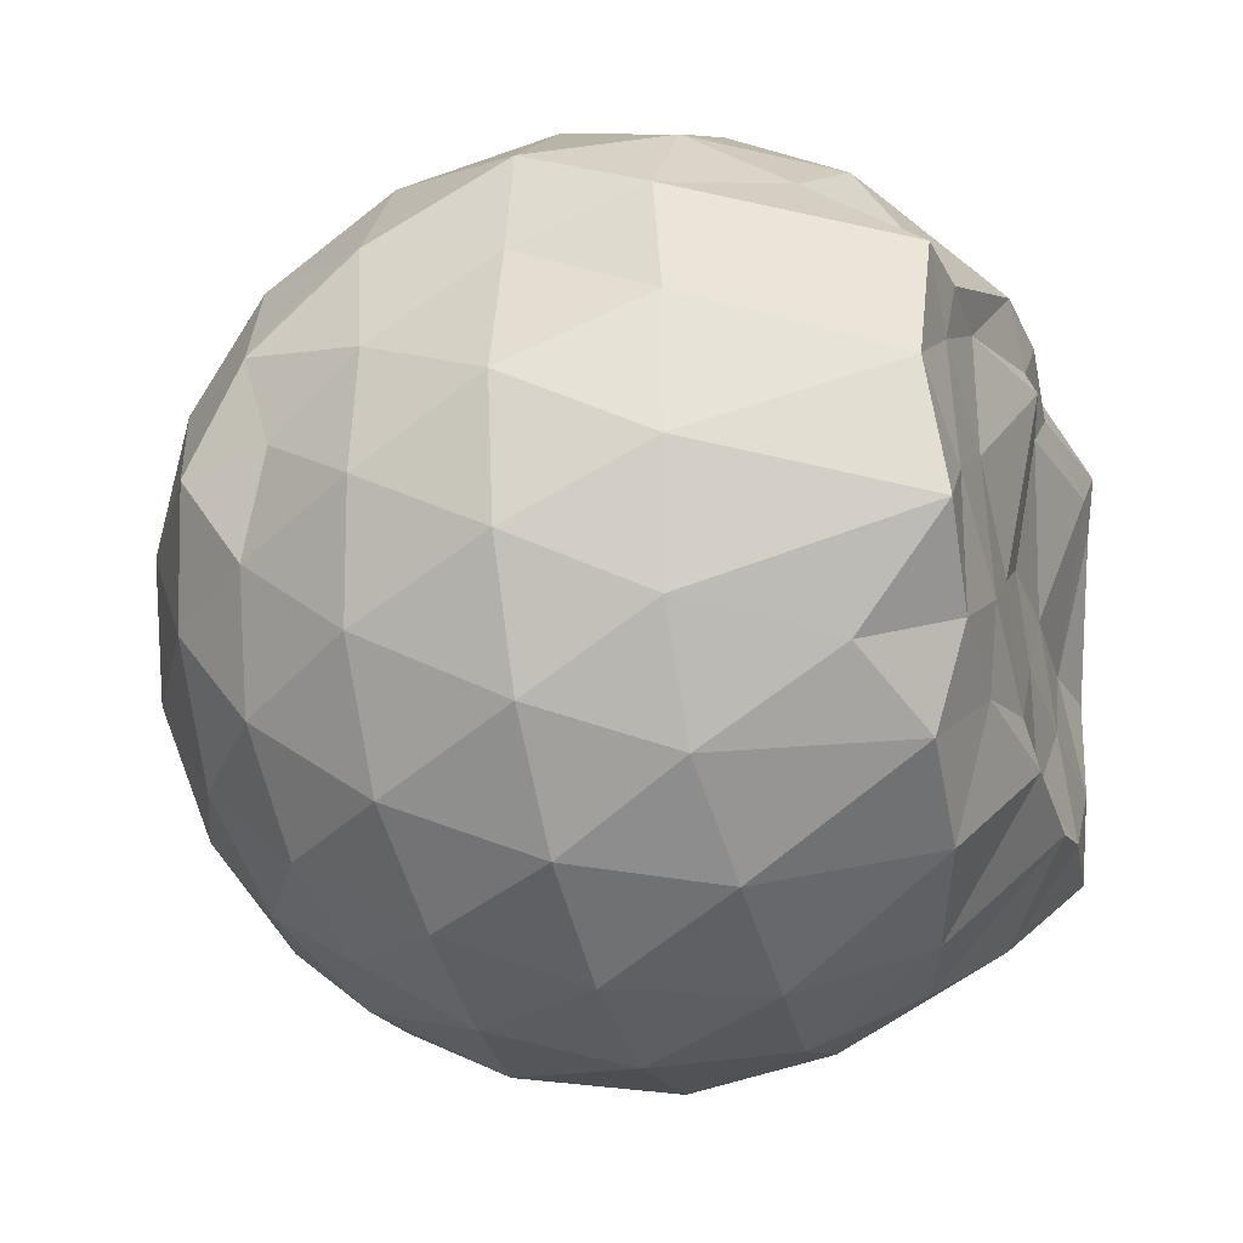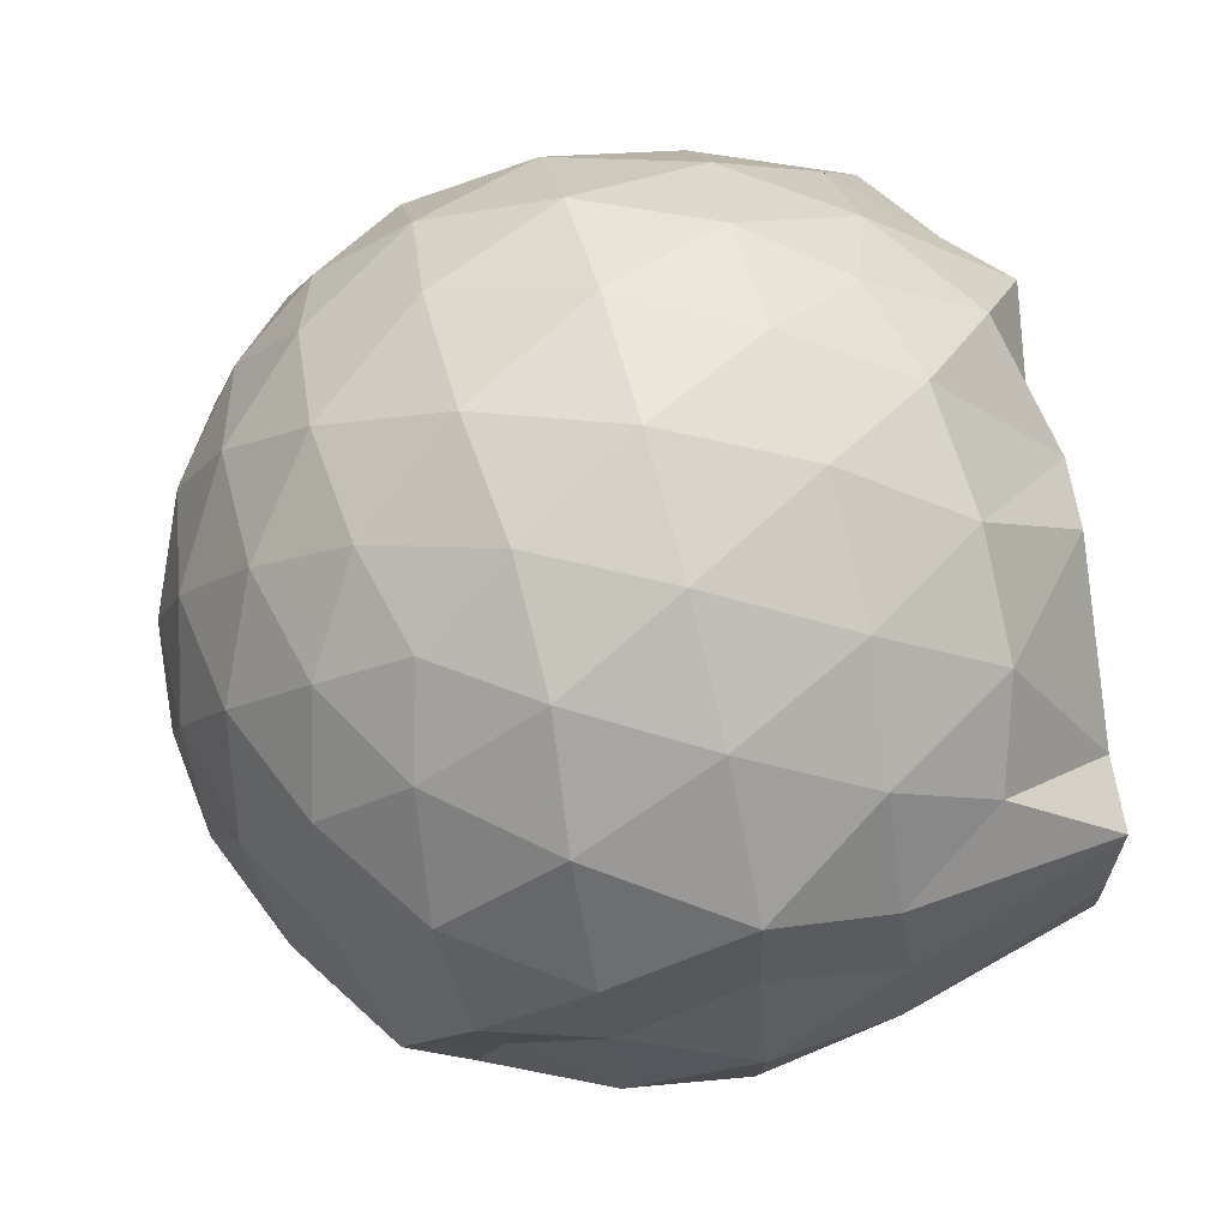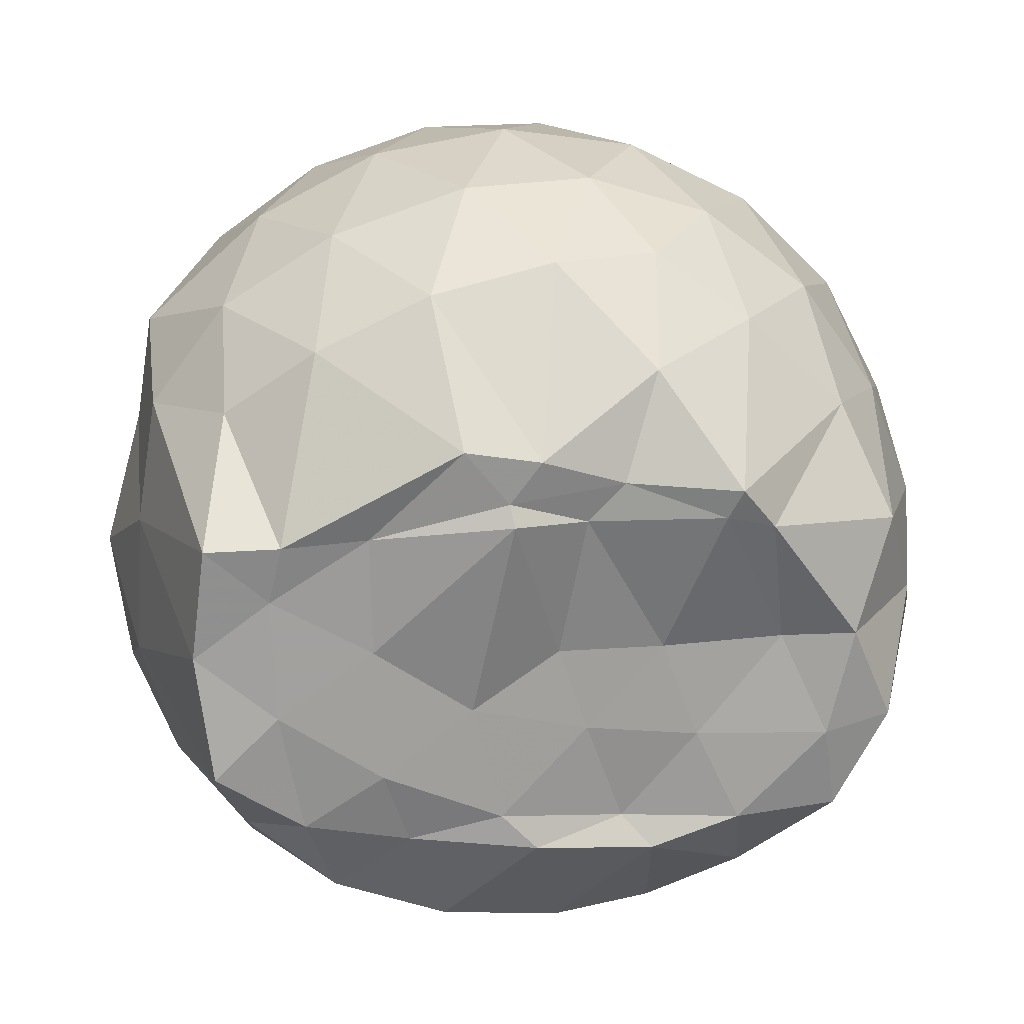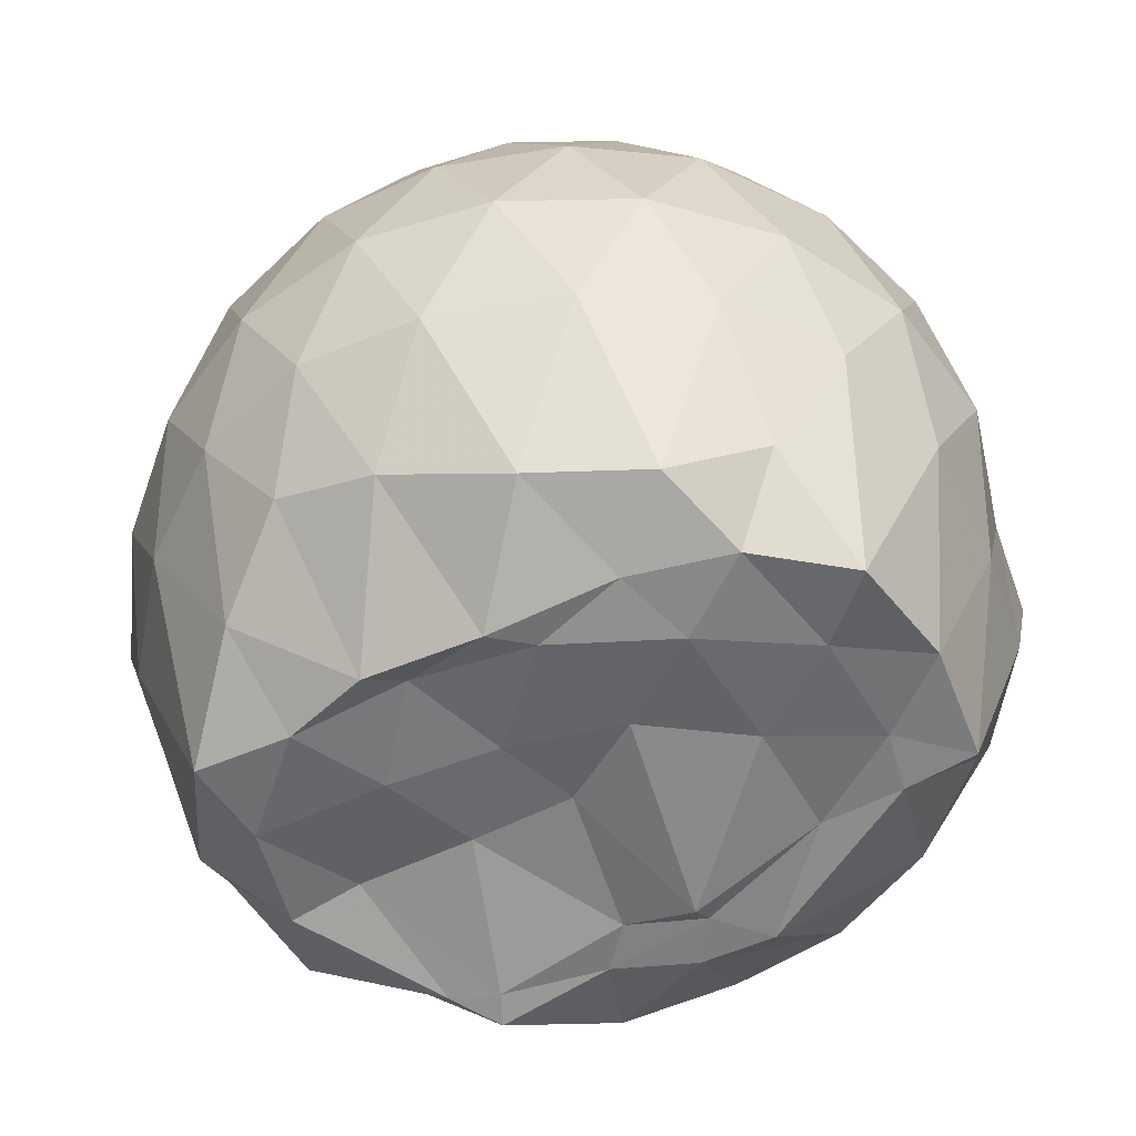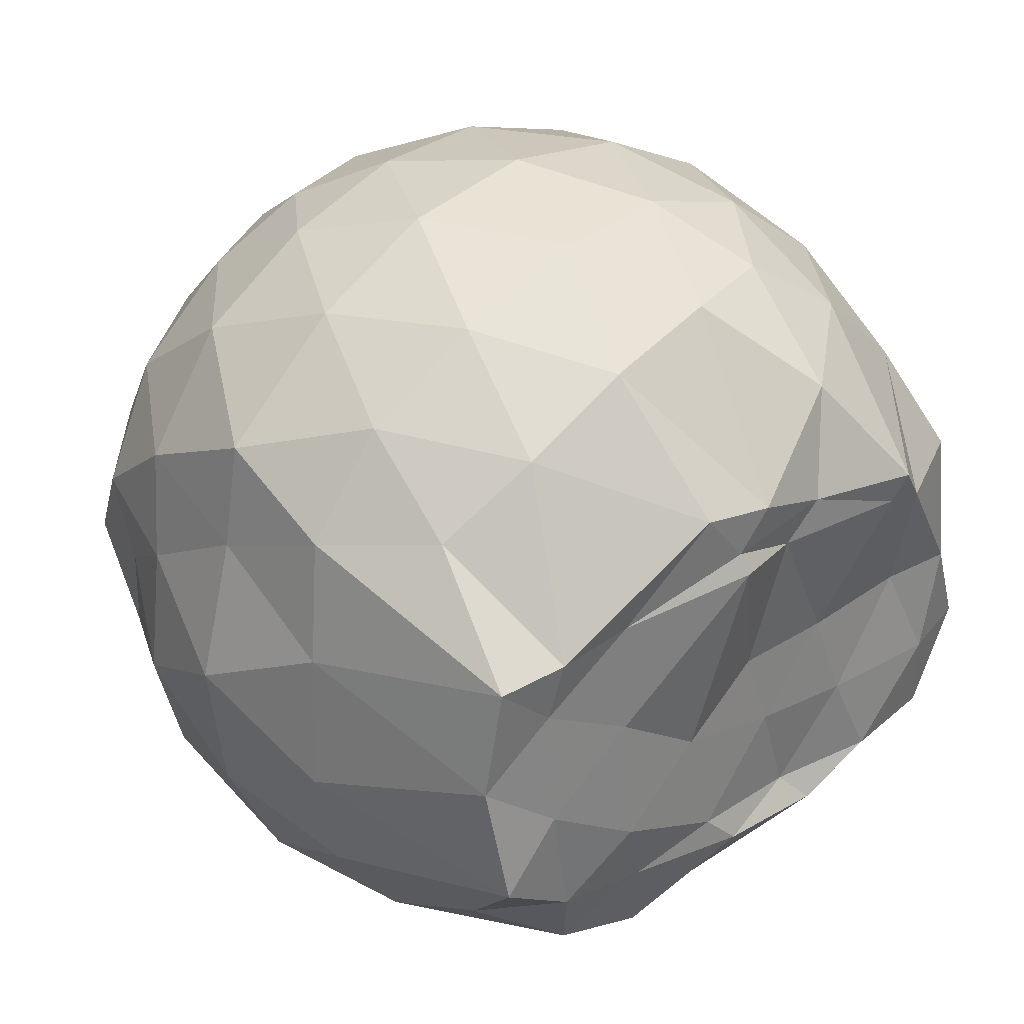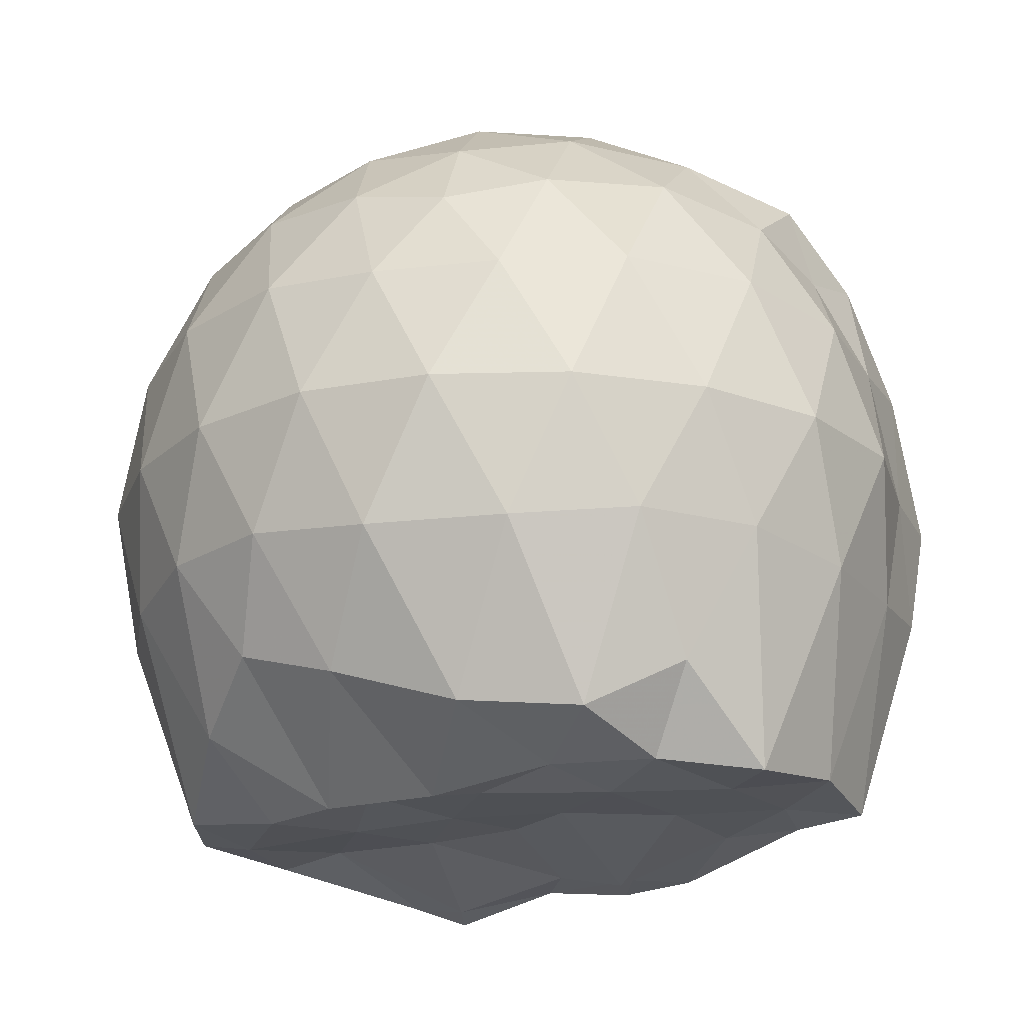
<metadata>
{"format":"obj","ext":"obj","renderer":"f3d","projection":"perspective","resolution":1024,"background":"white","views":[{"elev":-27.5,"azim":106.8,"up":"+Y"},{"elev":69.0,"azim":75.3,"up":"+Y"},{"elev":20.7,"azim":171.2,"up":"+Y"},{"elev":-53.6,"azim":28.1,"up":"+Z"},{"elev":31.9,"azim":137.1,"up":"+Y"},{"elev":-20.9,"azim":29.8,"up":"+Z"}]}
</metadata>
<code>
v -2.383 -0.336 0.3499
v -2.383 -0.3571 -1.423
v -1.569 -0.3127 -0.1537
v -1.562 -0.1143 -0.09818
v -1.709 0.1318 -0.06553
v -1.919 0.3431 -0.09235
v -2.115 0.4764 -0.1489
v -2.352 0.4828 -0.09138
v -2.63 0.4274 -0.06703
v -2.889 0.3084 -0.0909
v -3.077 0.1625 -0.1482
v -3.157 -0.06158 -0.09179
v -3.197 -0.3438 -0.06806
v -3.175 -0.6172 -0.0914
v -3.083 -0.8388 -0.1491
v -2.892 -0.9823 -0.09188
v -2.634 -1.1 -0.06833
v -2.355 -1.156 -0.09244
v -2.122 -1.146 -0.1501
v -1.925 -1.013 -0.0938
v -1.729 -0.805 -0.07059
v -1.604 -0.54 -0.09557
v -1.493 -0.1774 -0.3626
v -1.529 0.06889 -0.3368
v -1.714 0.3313 -0.334
v -1.952 0.5067 -0.3615
v -2.227 0.5957 -0.3599
v -2.516 0.5898 -0.3334
v -2.818 0.4906 -0.3316
v -3.055 0.3269 -0.3592
v -3.226 0.09181 -0.3603
v -3.308 -0.1842 -0.3324
v -3.386 -0.5399 -0.3318
v -3.264 -0.7712 -0.3607
v -3.06 -1 -0.3607
v -2.822 -1.164 -0.3333
v -2.519 -1.262 -0.3339
v -2.234 -1.266 -0.3618
v -1.958 -1.177 -0.3624
v -1.726 -1.004 -0.335
v -1.545 -0.7448 -0.3349
v -1.457 -0.4706 -0.3633
v -1.493 -0.01506 -0.6442
v -1.529 0.2219 -0.6482
v -1.797 0.4595 -0.6479
v -2.073 0.599 -0.6465
v -2.378 0.647 -0.6428
v -2.686 0.5988 -0.6437
v -2.963 0.4573 -0.6436
v -3.181 0.2373 -0.6461
v -3.321 -0.03703 -0.6451
v -3.378 -0.3588 -0.6428
v -3.405 -0.6083 -0.6396
v -3.203 -0.9117 -0.6455
v -2.965 -1.132 -0.6469
v -2.69 -1.272 -0.6456
v -2.38 -1.322 -0.6438
v -2.08 -1.27 -0.6478
v -1.803 -1.13 -0.6484
v -1.585 -0.9105 -0.6481
v -1.447 -0.6348 -0.6482
v -1.406 -0.3286 -0.6479
v -1.524 0.1023 -0.9229
v -1.693 0.3266 -0.9294
v -1.941 0.4872 -0.9558
v -2.244 0.5853 -0.9569
v -2.531 0.5912 -0.9285
v -2.807 0.5017 -0.9286
v -3.037 0.3234 -0.9601
v -3.212 0.0698 -0.9614
v -3.318 -0.1988 -0.9354
v -3.341 -0.4969 -0.9209
v -3.244 -0.7538 -0.9523
v -3.042 -1.004 -0.9589
v -2.81 -1.175 -0.9306
v -2.535 -1.263 -0.9301
v -2.249 -1.257 -0.9589
v -1.947 -1.158 -0.959
v -1.711 -0.9954 -0.9328
v -1.543 -0.7628 -0.9342
v -1.463 -0.4858 -0.9589
v -1.48 -0.1693 -0.9534
v -1.676 0.1489 -1.165
v -1.875 0.2989 -1.227
v -2.129 0.4168 -1.231
v -2.407 0.473 -1.206
v -2.644 0.4686 -1.143
v -2.844 0.328 -1.215
v -3.067 0.1178 -1.21
v -3.163 -0.1194 -1.331
v -3.244 -0.3355 -1.215
v -3.15 -0.5652 -1.416
v -3.027 -0.7793 -1.424
v -2.84 -0.9822 -1.287
v -2.647 -1.131 -1.162
v -2.412 -1.127 -1.23
v -2.134 -1.051 -1.318
v -1.881 -0.9435 -1.339
v -1.692 -0.824 -1.234
v -1.613 -0.6108 -1.44
v -1.577 -0.332 -1.404
v -1.608 -0.07601 -1.424
v -1.619 -0.3295 0.04546
v -1.767 -0.09049 0.1085
v -1.96 0.1562 0.1058
v -2.16 0.3407 0.04393
v -2.43 0.3081 0.1069
v -2.723 0.2133 0.108
v -2.962 0.08014 0.04519
v -3.016 -0.1861 0.1076
v -3.017 -0.49 0.1068
v -2.964 -0.7552 0.0438
v -2.726 -0.8866 0.1053
v -2.434 -0.9806 0.1059
v -2.161 -1.014 0.04273
v -1.964 -0.8264 0.1054
v -1.778 -0.5751 0.1036
v -1.88 -0.3356 0.2134
v -2.042 -0.08953 0.2559
v -2.228 0.134 0.2166
v -2.512 0.06104 0.2574
v -2.785 -0.04717 0.2175
v -2.805 -0.3375 0.2566
v -2.787 -0.6273 0.2162
v -2.515 -0.7344 0.2565
v -2.23 -0.8065 0.2157
v -2.042 -0.5814 0.2547
v -2.144 -0.3356 0.3209
v -2.308 -0.1099 0.32
v -2.576 -0.197 0.3215
v -2.577 -0.4759 0.3207
v -2.31 -0.5615 0.3204
v -1.774 -0.07202 -1.438
v -2.166 0.1395 -1.48
v -2.332 0.1152 -1.498
v -2.599 0.2807 -1.405
v -2.764 0.04233 -1.543
v -2.842 -0.05425 -1.513
v -3.056 -0.3487 -1.443
v -2.996 -0.5881 -1.448
v -2.795 -0.7844 -1.451
v -2.596 -0.8463 -1.454
v -2.33 -0.827 -1.455
v -2.045 -0.8009 -1.414
v -1.809 -0.7494 -1.42
v -1.755 -0.475 -1.432
v -1.747 -0.2024 -1.42
v -1.964 -0.06486 -1.433
v -2.263 0.01938 -1.487
v -2.516 0.05379 -1.484
v -2.733 -0.02383 -1.525
v -2.89 -0.3534 -1.42
v -2.697 -0.5747 -1.438
v -2.531 -0.776 -1.417
v -2.252 -0.7479 -1.44
v -1.985 -0.6287 -1.445
v -1.969 -0.33 -1.435
v -2.272 -0.02733 -1.508
v -2.436 -0.03431 -1.472
v -2.618 -0.3574 -1.429
v -2.447 -0.546 -1.429
v -2.187 -0.483 -1.435
f 3 23 4
f 4 23 24
f 4 24 5
f 5 24 25
f 5 25 6
f 6 25 26
f 6 26 7
f 7 26 27
f 7 27 8
f 8 27 28
f 8 28 9
f 9 28 29
f 9 29 10
f 10 29 30
f 10 30 11
f 11 30 31
f 11 31 12
f 12 31 32
f 12 32 13
f 13 32 33
f 13 33 14
f 14 33 34
f 14 34 15
f 15 34 35
f 15 35 16
f 16 35 36
f 16 36 17
f 17 36 37
f 17 37 18
f 18 37 38
f 18 38 19
f 19 38 39
f 19 39 20
f 20 39 40
f 20 40 21
f 21 40 41
f 21 41 22
f 22 41 42
f 22 42 3
f 3 42 23
f 23 43 24
f 24 43 44
f 24 44 25
f 25 44 45
f 25 45 26
f 26 45 46
f 26 46 27
f 27 46 47
f 27 47 28
f 28 47 48
f 28 48 29
f 29 48 49
f 29 49 30
f 30 49 50
f 30 50 31
f 31 50 51
f 31 51 32
f 32 51 52
f 32 52 33
f 33 52 53
f 33 53 34
f 34 53 54
f 34 54 35
f 35 54 55
f 35 55 36
f 36 55 56
f 36 56 37
f 37 56 57
f 37 57 38
f 38 57 58
f 38 58 39
f 39 58 59
f 39 59 40
f 40 59 60
f 40 60 41
f 41 60 61
f 41 61 42
f 42 61 62
f 42 62 23
f 23 62 43
f 43 63 44
f 44 63 64
f 44 64 45
f 45 64 65
f 45 65 46
f 46 65 66
f 46 66 47
f 47 66 67
f 47 67 48
f 48 67 68
f 48 68 49
f 49 68 69
f 49 69 50
f 50 69 70
f 50 70 51
f 51 70 71
f 51 71 52
f 52 71 72
f 52 72 53
f 53 72 73
f 53 73 54
f 54 73 74
f 54 74 55
f 55 74 75
f 55 75 56
f 56 75 76
f 56 76 57
f 57 76 77
f 57 77 58
f 58 77 78
f 58 78 59
f 59 78 79
f 59 79 60
f 60 79 80
f 60 80 61
f 61 80 81
f 61 81 62
f 62 81 82
f 62 82 43
f 43 82 63
f 63 83 64
f 64 83 84
f 64 84 65
f 65 84 85
f 65 85 66
f 66 85 86
f 66 86 67
f 67 86 87
f 67 87 68
f 68 87 88
f 68 88 69
f 69 88 89
f 69 89 70
f 70 89 90
f 70 90 71
f 71 90 91
f 71 91 72
f 72 91 92
f 72 92 73
f 73 92 93
f 73 93 74
f 74 93 94
f 74 94 75
f 75 94 95
f 75 95 76
f 76 95 96
f 76 96 77
f 77 96 97
f 77 97 78
f 78 97 98
f 78 98 79
f 79 98 99
f 79 99 80
f 80 99 100
f 80 100 81
f 81 100 101
f 81 101 82
f 82 101 102
f 82 102 63
f 63 102 83
f 103 104 118
f 104 119 118
f 104 105 119
f 105 120 119
f 105 106 120
f 106 107 120
f 107 121 120
f 107 108 121
f 108 122 121
f 108 109 122
f 109 110 122
f 110 123 122
f 110 111 123
f 111 124 123
f 111 112 124
f 112 113 124
f 113 125 124
f 113 114 125
f 114 126 125
f 114 115 126
f 115 116 126
f 116 127 126
f 116 117 127
f 117 118 127
f 117 103 118
f 118 119 128
f 119 129 128
f 119 120 129
f 120 121 129
f 121 130 129
f 121 122 130
f 122 123 130
f 123 131 130
f 123 124 131
f 124 125 131
f 125 132 131
f 125 126 132
f 126 127 132
f 127 128 132
f 127 118 128
f 133 148 134
f 134 148 149
f 134 149 135
f 135 149 150
f 135 150 136
f 136 150 137
f 137 150 151
f 137 151 138
f 138 151 152
f 138 152 139
f 139 152 140
f 140 152 153
f 140 153 141
f 141 153 154
f 141 154 142
f 142 154 143
f 143 154 155
f 143 155 144
f 144 155 156
f 144 156 145
f 145 156 146
f 146 156 157
f 146 157 147
f 147 157 148
f 147 148 133
f 148 158 149
f 149 158 159
f 149 159 150
f 150 159 151
f 151 159 160
f 151 160 152
f 152 160 153
f 153 160 161
f 153 161 154
f 154 161 155
f 155 161 162
f 155 162 156
f 156 162 157
f 157 162 158
f 157 158 148
f 3 4 103
f 103 4 104
f 4 5 104
f 104 5 105
f 5 6 105
f 105 6 106
f 6 7 106
f 7 8 106
f 106 8 107
f 8 9 107
f 107 9 108
f 9 10 108
f 108 10 109
f 10 11 109
f 11 12 109
f 109 12 110
f 12 13 110
f 110 13 111
f 13 14 111
f 111 14 112
f 14 15 112
f 15 16 112
f 112 16 113
f 16 17 113
f 113 17 114
f 17 18 114
f 114 18 115
f 18 19 115
f 19 20 115
f 115 20 116
f 20 21 116
f 116 21 117
f 21 22 117
f 117 22 103
f 22 3 103
f 83 133 84
f 84 133 134
f 84 134 85
f 85 134 135
f 85 135 86
f 86 135 136
f 86 136 87
f 87 136 88
f 88 136 137
f 88 137 89
f 89 137 138
f 89 138 90
f 90 138 139
f 90 139 91
f 91 139 92
f 92 139 140
f 92 140 93
f 93 140 141
f 93 141 94
f 94 141 142
f 94 142 95
f 95 142 96
f 96 142 143
f 96 143 97
f 97 143 144
f 97 144 98
f 98 144 145
f 98 145 99
f 99 145 100
f 100 145 146
f 100 146 101
f 101 146 147
f 101 147 102
f 102 147 133
f 102 133 83
f 128 129 1
f 129 130 1
f 130 131 1
f 131 132 1
f 132 128 1
f 159 158 2
f 160 159 2
f 161 160 2
f 162 161 2
f 158 162 2

</code>
